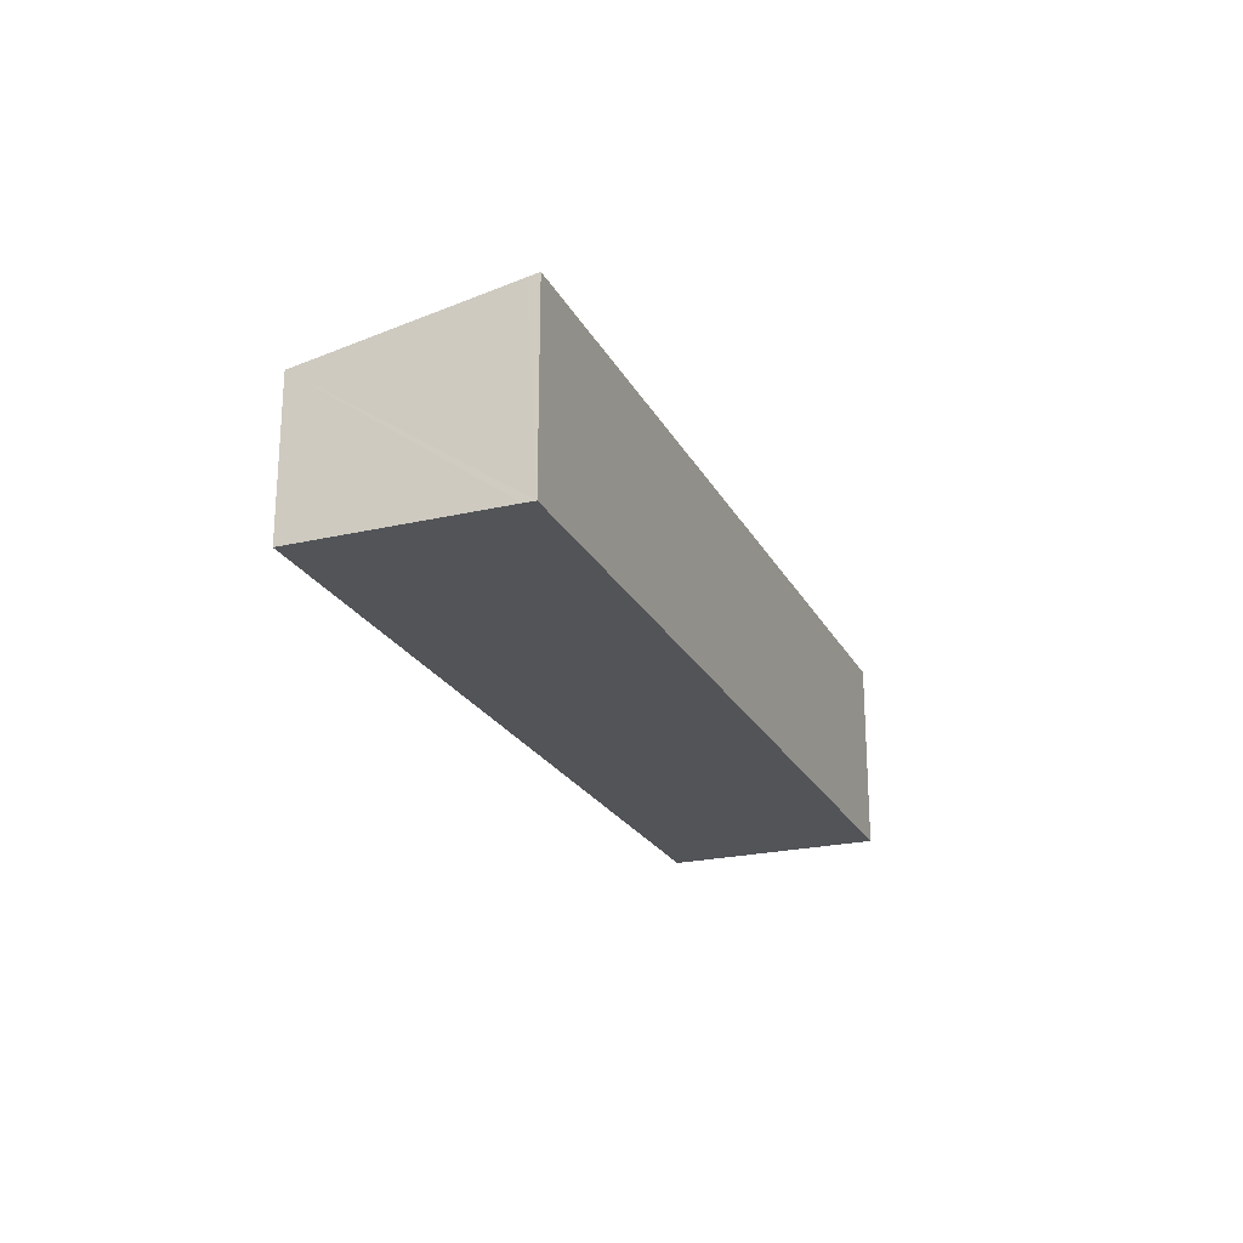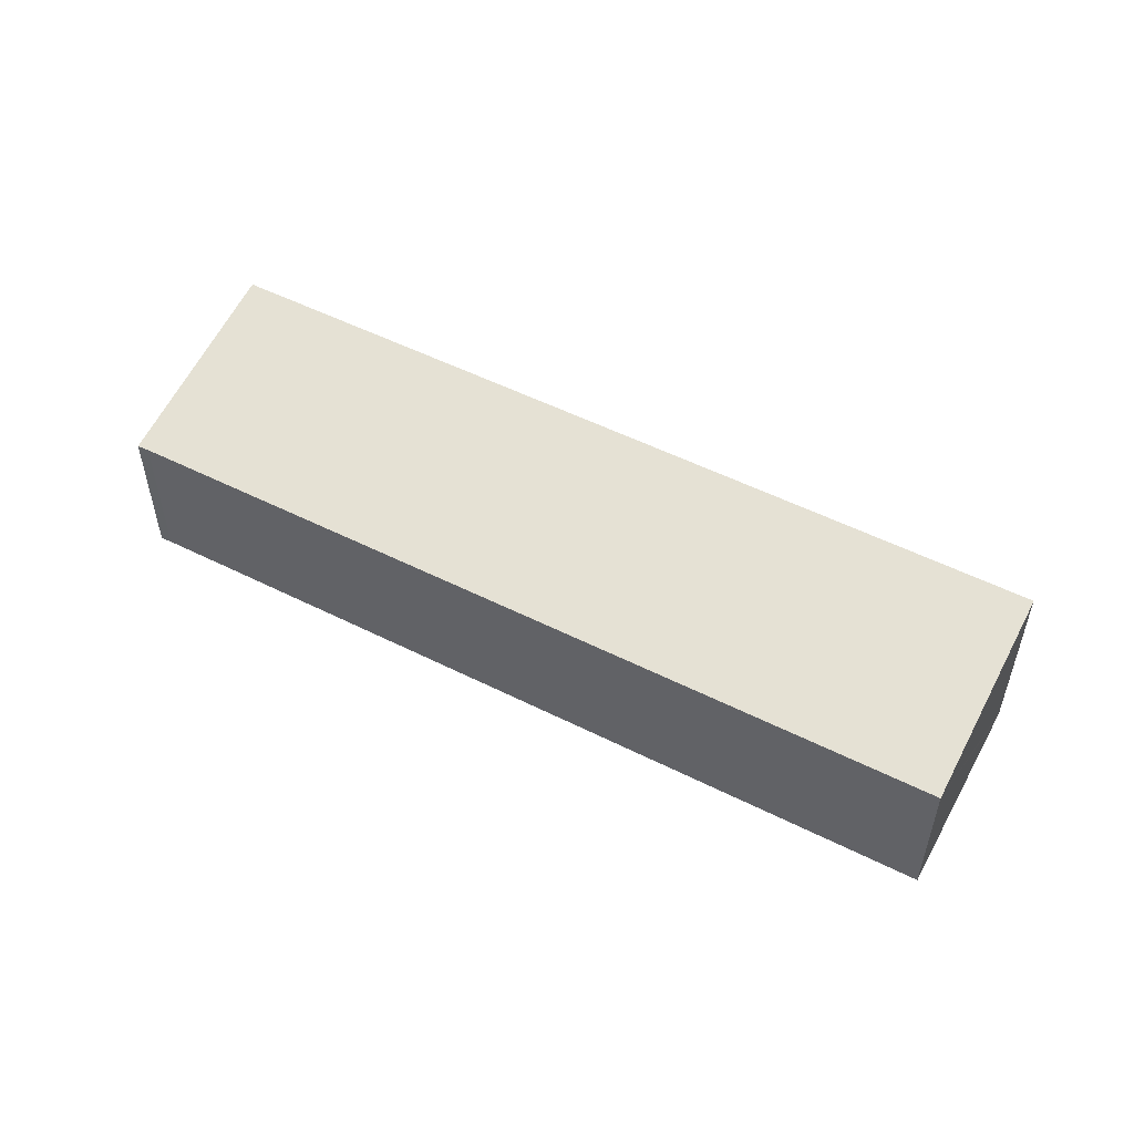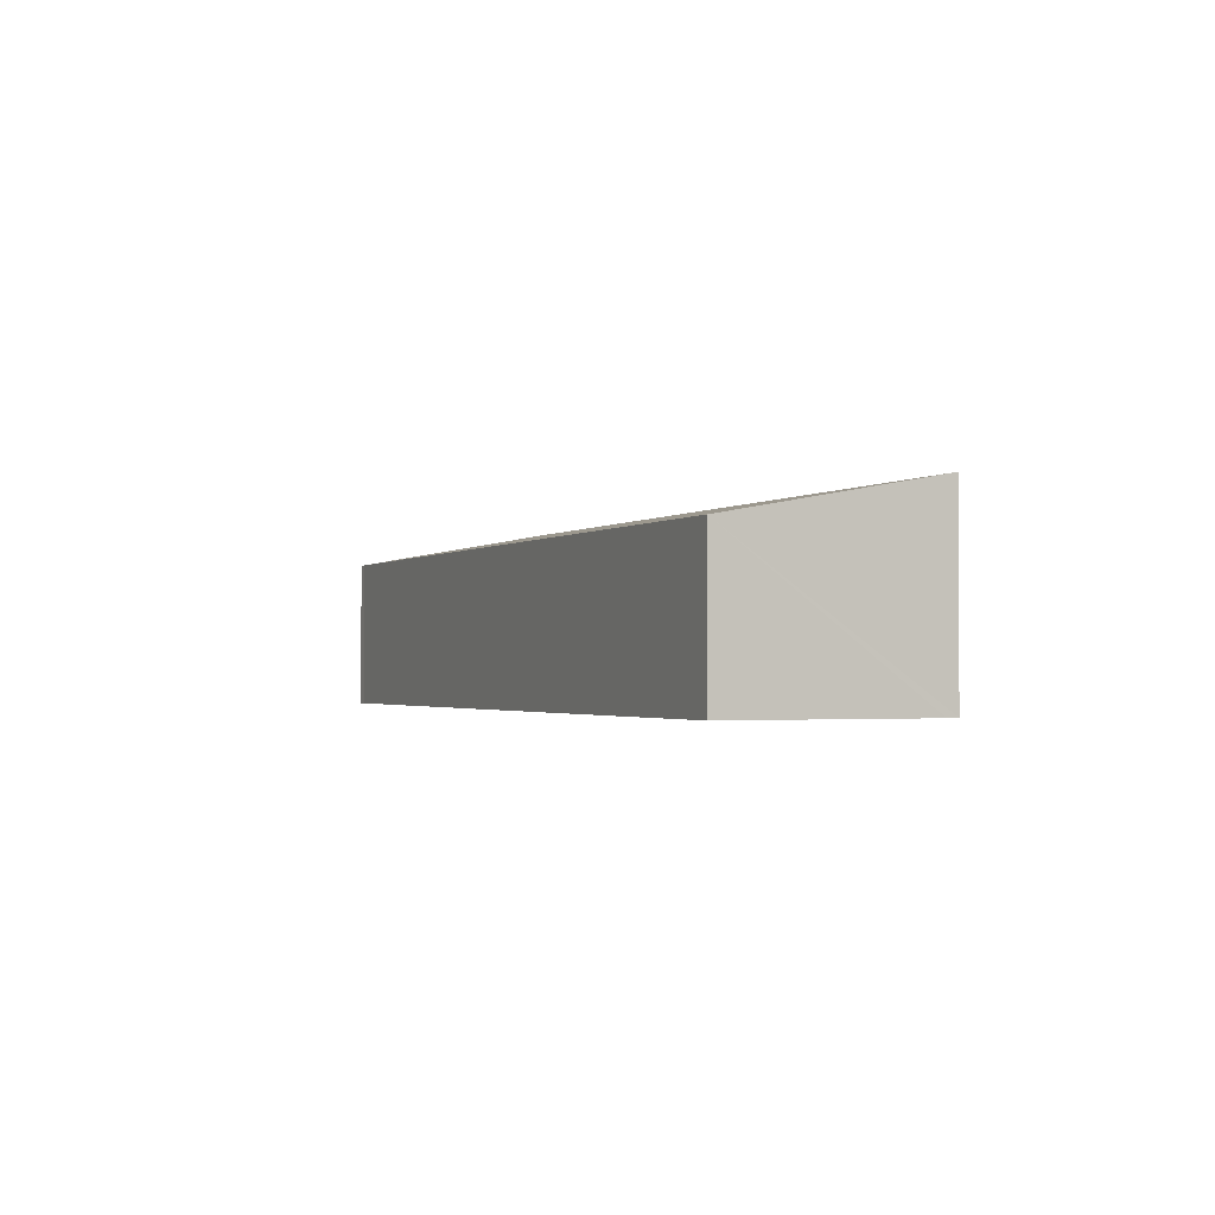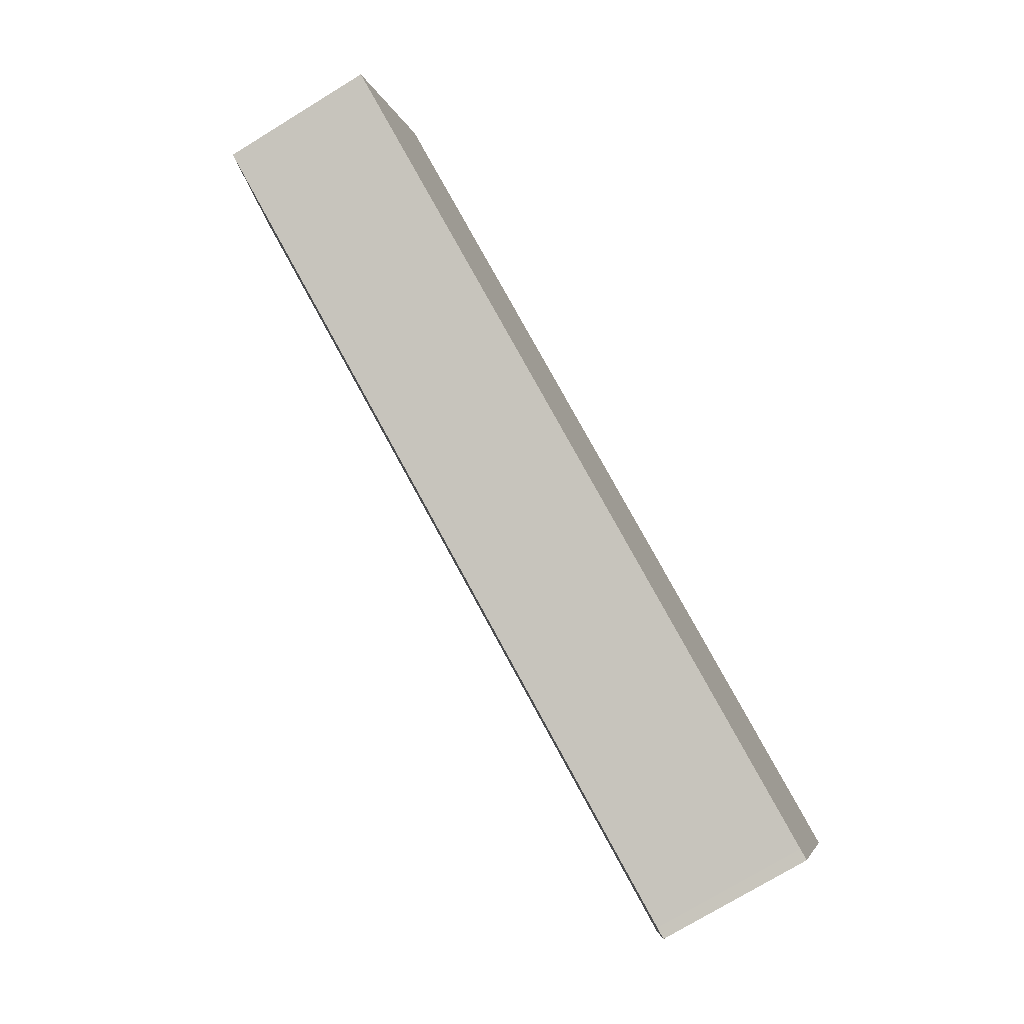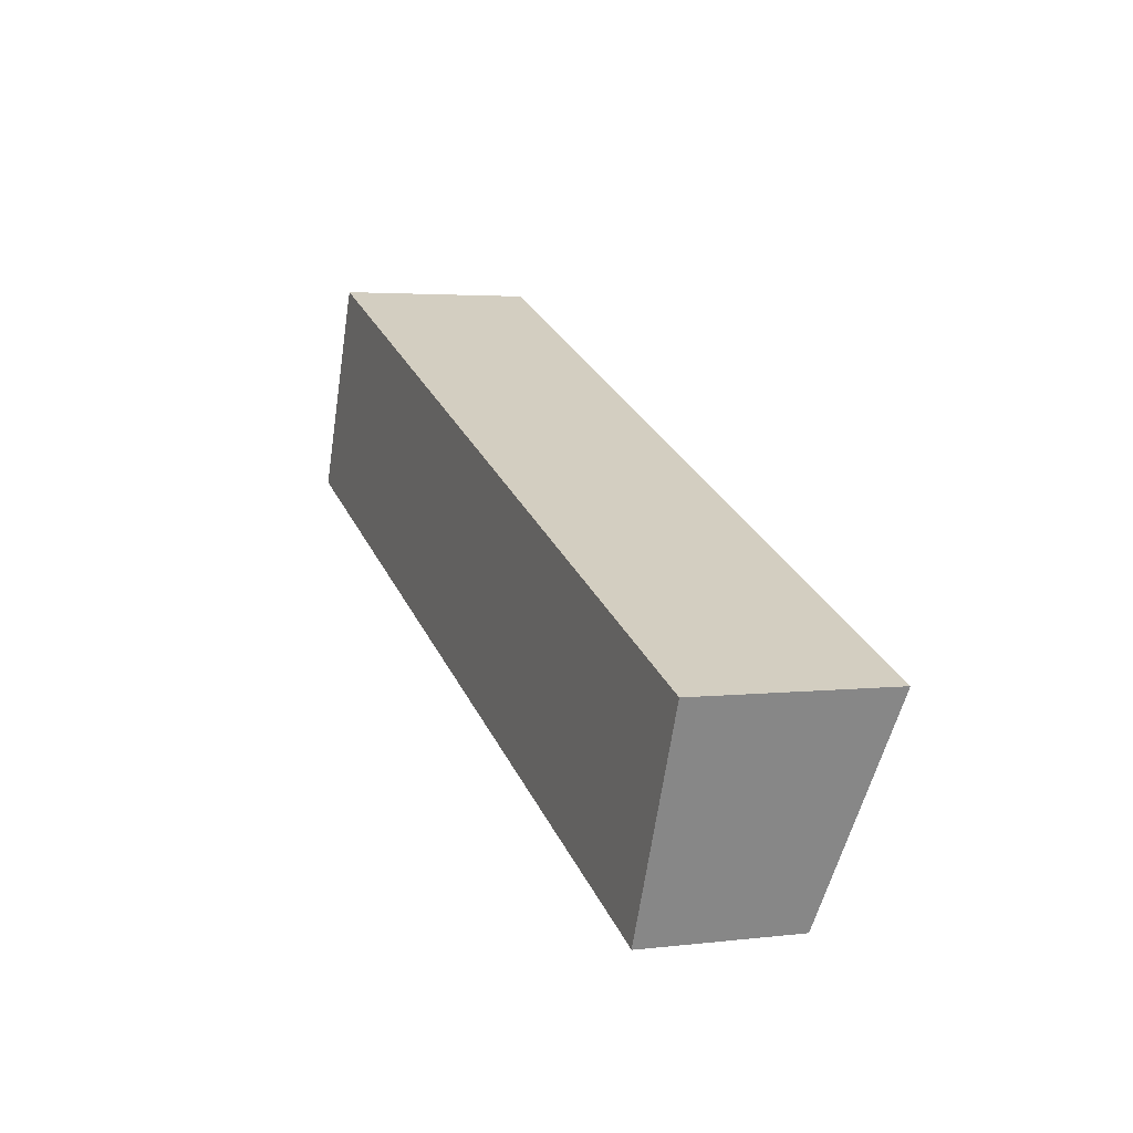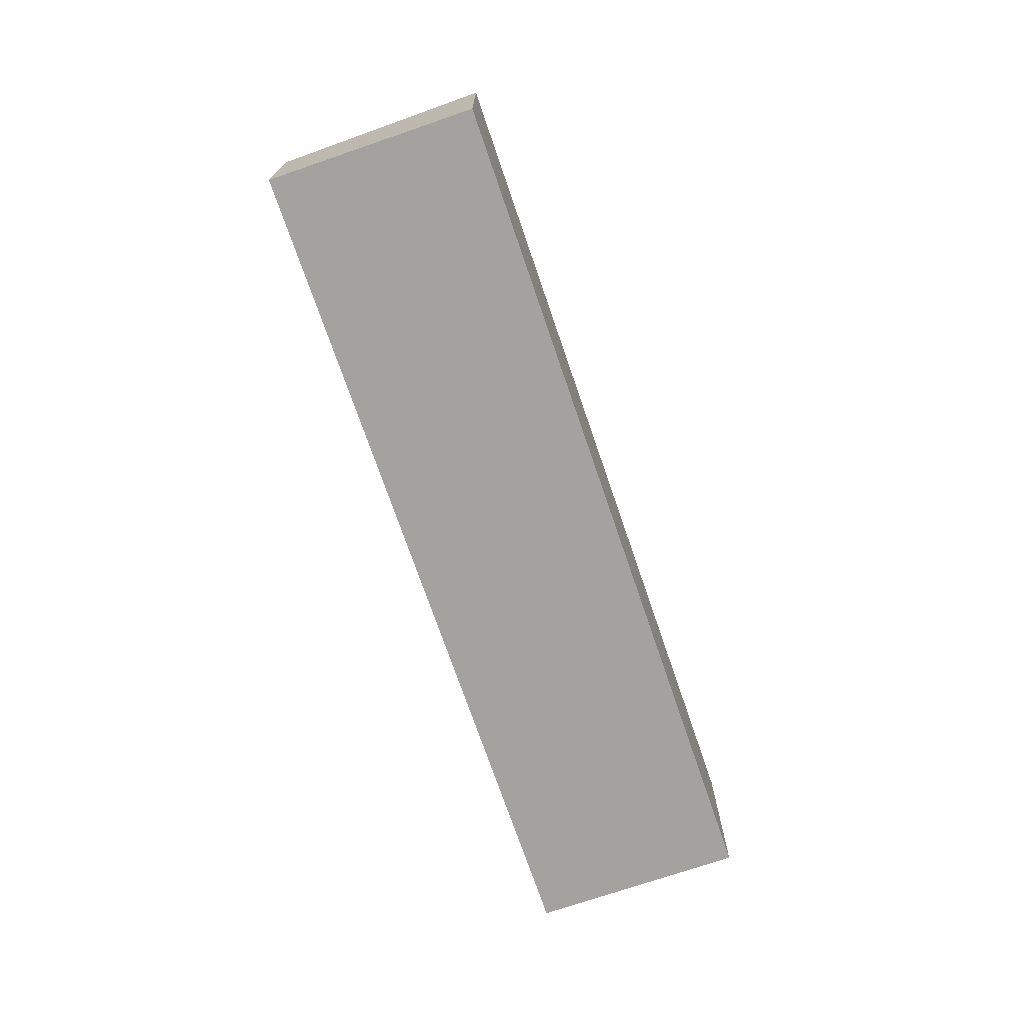
<metadata>
{"format":"obj","ext":"obj","renderer":"f3d","projection":"perspective","resolution":1024,"background":"white","views":[{"elev":-23.0,"azim":-45.8,"up":"+Y"},{"elev":52.8,"azim":-129.1,"up":"+Y"},{"elev":-1.6,"azim":-90.6,"up":"+Y"},{"elev":-75.5,"azim":-58.7,"up":"+Z"},{"elev":3.4,"azim":67.7,"up":"+Z"},{"elev":-72.5,"azim":-48.5,"up":"+Y"}]}
</metadata>
<code>
v  18.87 3.593 -7.861
v  21.1 4.523 -3.219
v  19.12 3.591 -7.976
v  1.966 4.517 4.726
v  0 3.591 2.199e-16
v  1.859 4.468 4.477
v  21.1 1.971e-16 -3.219
v  1.966 -2.894e-16 4.726
v  19.12 4.884e-16 -7.976
v  18.87 4.813e-16 -7.861
v  0 0 0
v  1.859 -2.741e-16 4.477
g defaultobject
f 1 2 3
f 2 1 4
f 4 1 5
f 4 5 6
f 4 7 2
f 7 4 8
f 7 3 2
f 3 7 9
f 3 10 1
f 10 3 9
f 10 5 1
f 5 10 11
f 6 8 4
f 8 6 5
f 8 5 12
f 12 5 11
f 8 9 7
f 9 8 10
f 10 8 11
f 11 8 12

</code>
